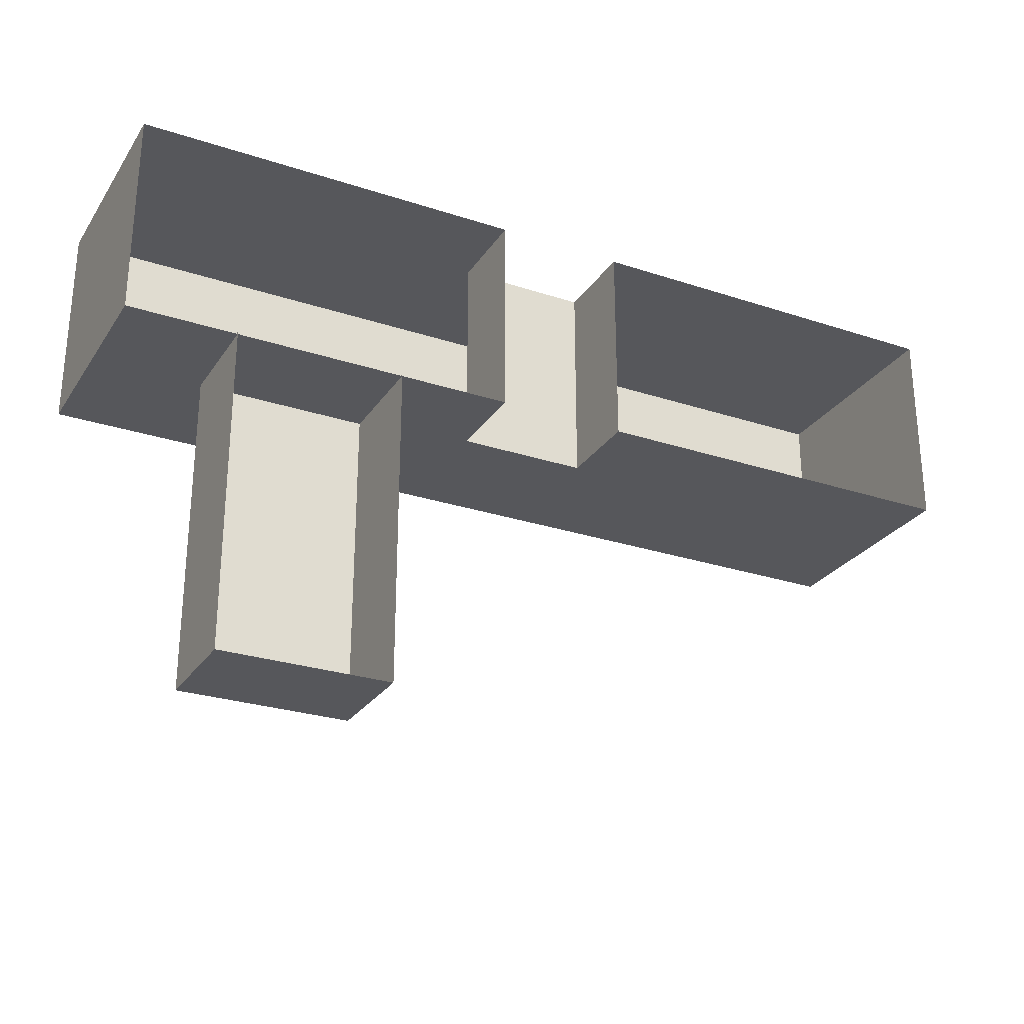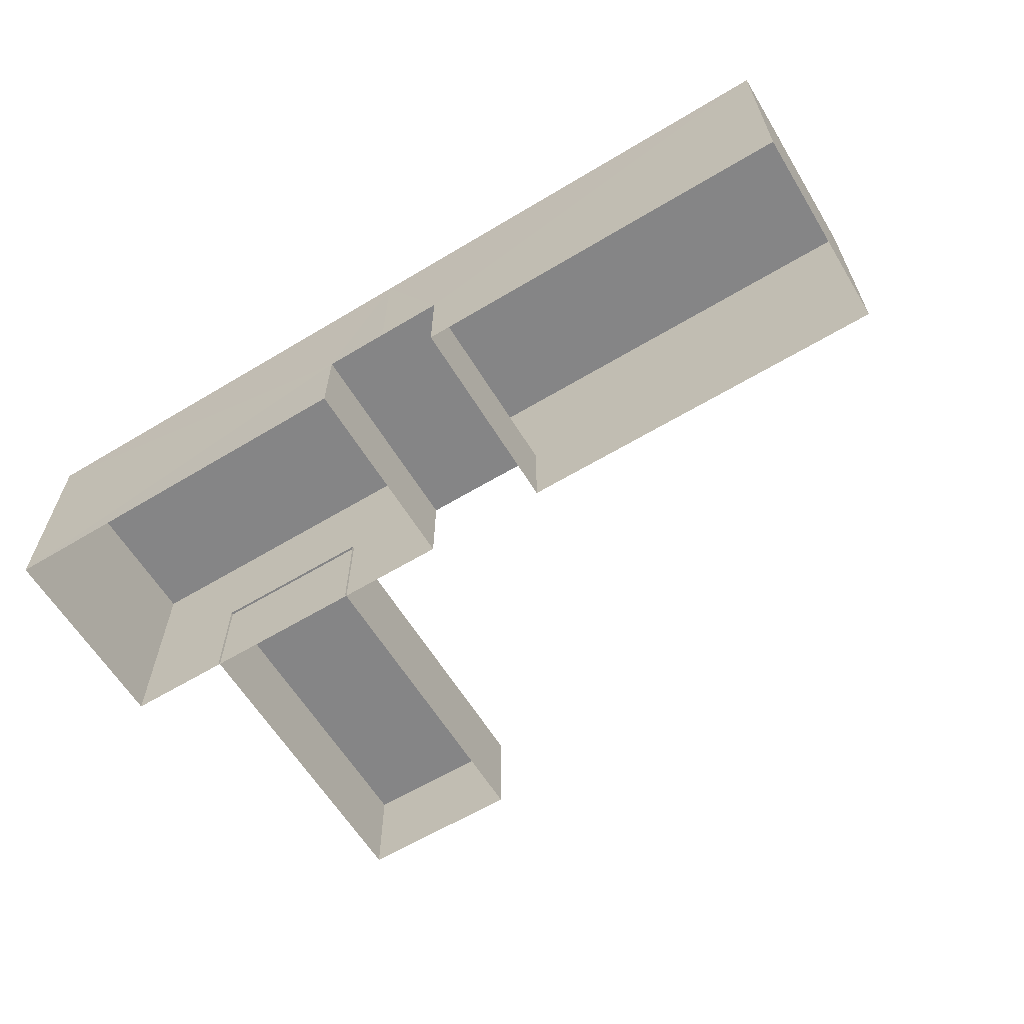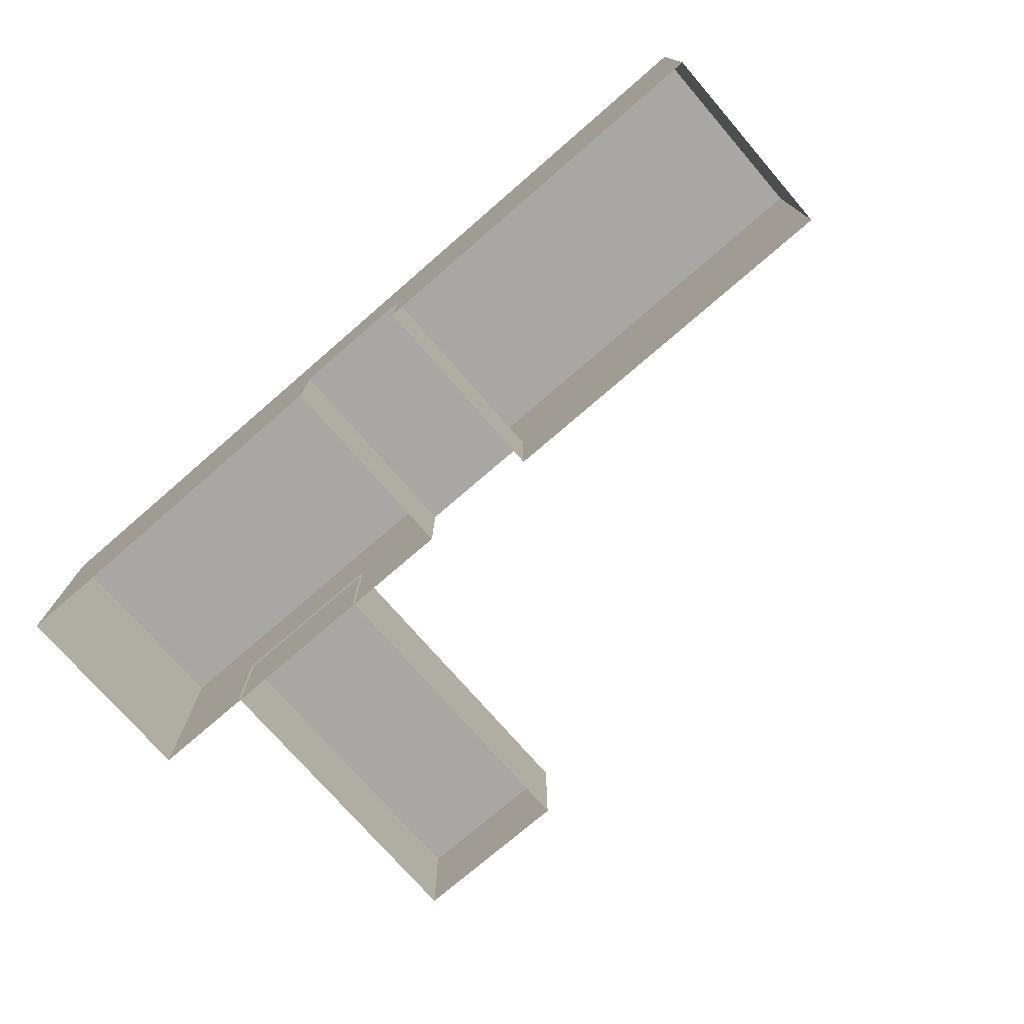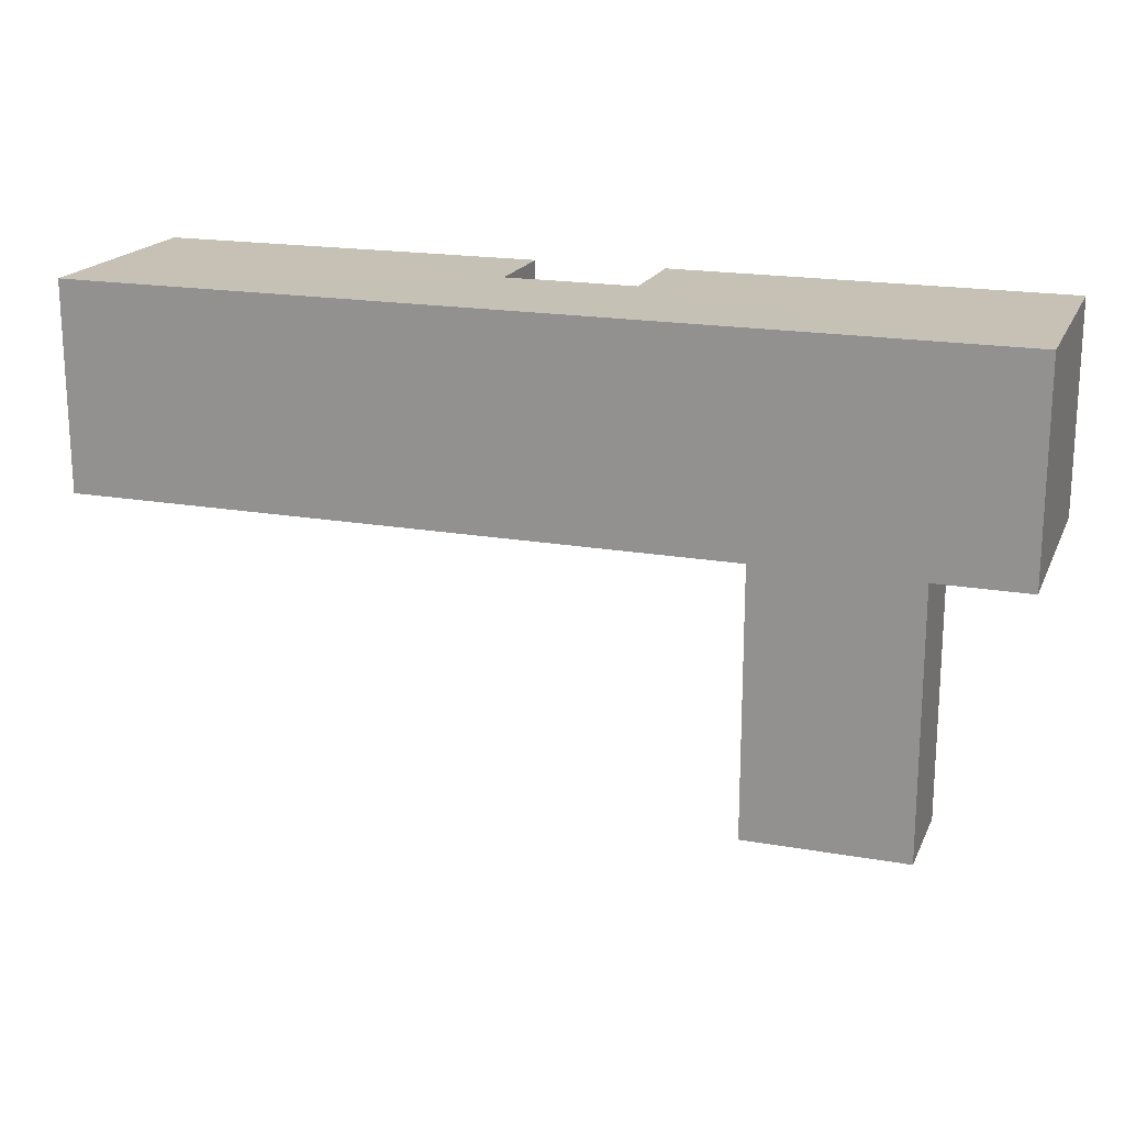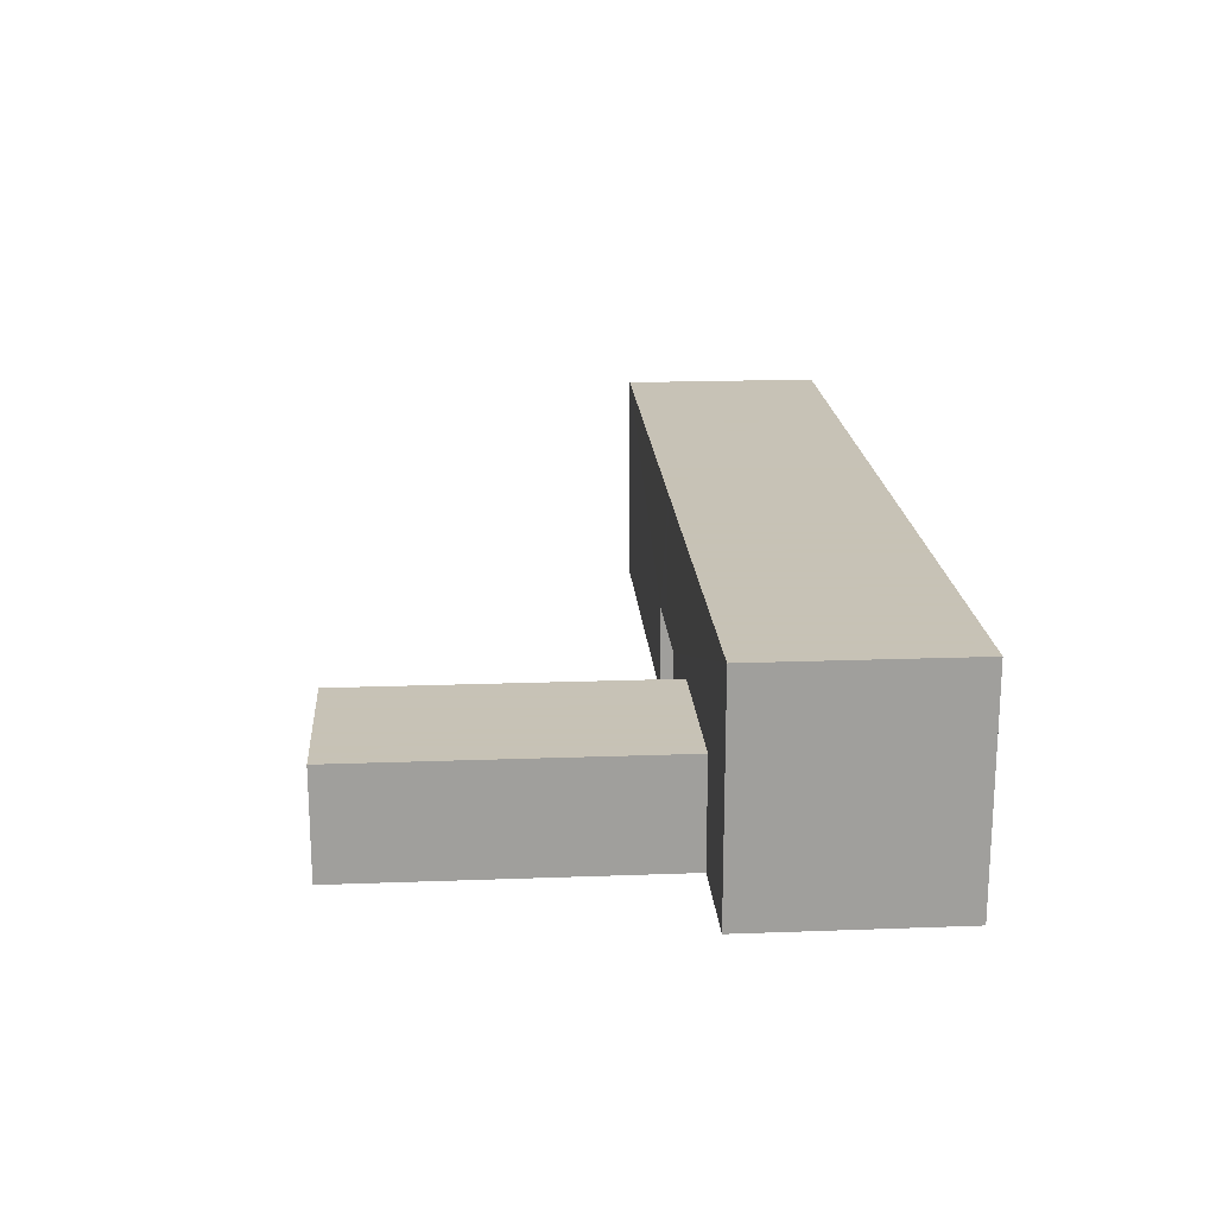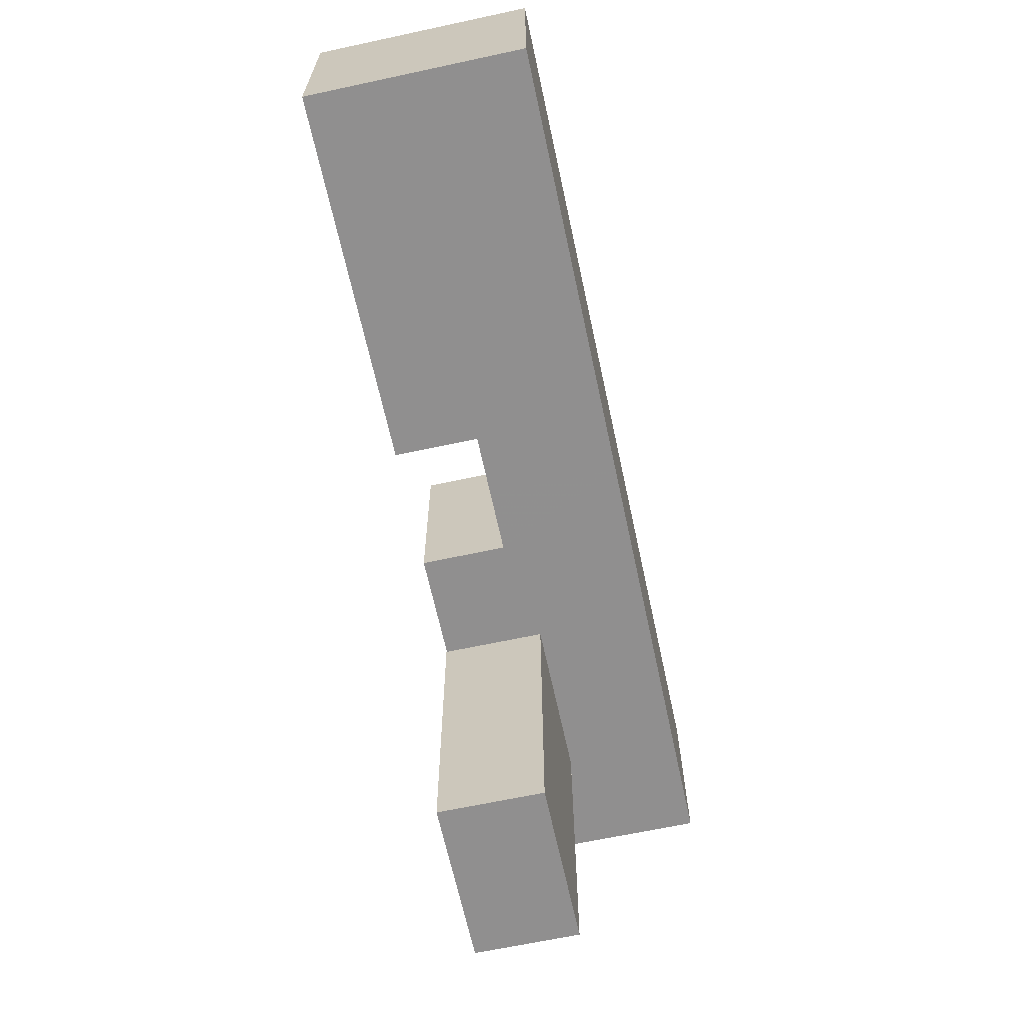
<metadata>
{"format":"obj","ext":"obj","renderer":"f3d","projection":"perspective","resolution":1024,"background":"white","views":[{"elev":-27.1,"azim":153.1,"up":"+Y"},{"elev":-61.9,"azim":-148.6,"up":"+Z"},{"elev":-74.7,"azim":-139.1,"up":"+Z"},{"elev":18.6,"azim":18.7,"up":"+Y"},{"elev":19.1,"azim":86.0,"up":"+Z"},{"elev":-65.4,"azim":-77.8,"up":"+Y"}]}
</metadata>
<code>
g
v  4e-06 2.142 8.492
v  17.18 2.142 8.492
v  17.18 9.982 8.492
v  3e-06 9.982 8.492
v  17.18 2.142 0.02032
v  17.18 9.982 0.02032
v  -17.18 2.142 8.492
v  -17.18 9.982 8.492
v  -17.18 2.142 0.02032
v  -17.18 9.982 0.02032
v  2.442 2.139 3.361
v  4e-06 2.14 3.361
v  -2.469 2.139 3.361
v  3e-06 9.995 3.361
v  2.442 9.992 3.361
v  -2.469 9.992 3.361
v  -2.469 10 0.02032
v  -2.469 2.143 0.02032
v  2.442 2.143 0.02032
v  2.442 10 0.02032
v  13.06 2.232 0
v  13.06 -10 0
v  6.672 2.232 0
v  6.672 -10 0
v  13.06 2.232 4.01
v  13.06 -10 4.01
v  6.672 2.232 4.01
v  6.672 -10 4.01
g building-industrial_11
f -28 -27 -26 -25
f -24 -23 -26 -27
f -21 -22 -28 -25
f -28 -22 -16 -17
f -16 -22 -20 -11
f -21 -19 -20 -22
f -25 -26 -14 -15
f -14 -26 -23 -9
f -19 -21 -13 -12
f -13 -21 -25 -15
f -18 -27 -28 -17
f -18 -10 -24 -27
f -17 -15 -14 -18
f -18 -14 -9 -10
f -11 -12 -13 -16
f -16 -13 -15 -17
f -3 -4 -2 -1
f -8 -4 -3 -7
f -1 -5 -7 -3
f -5 -1 -2 -6
g

</code>
